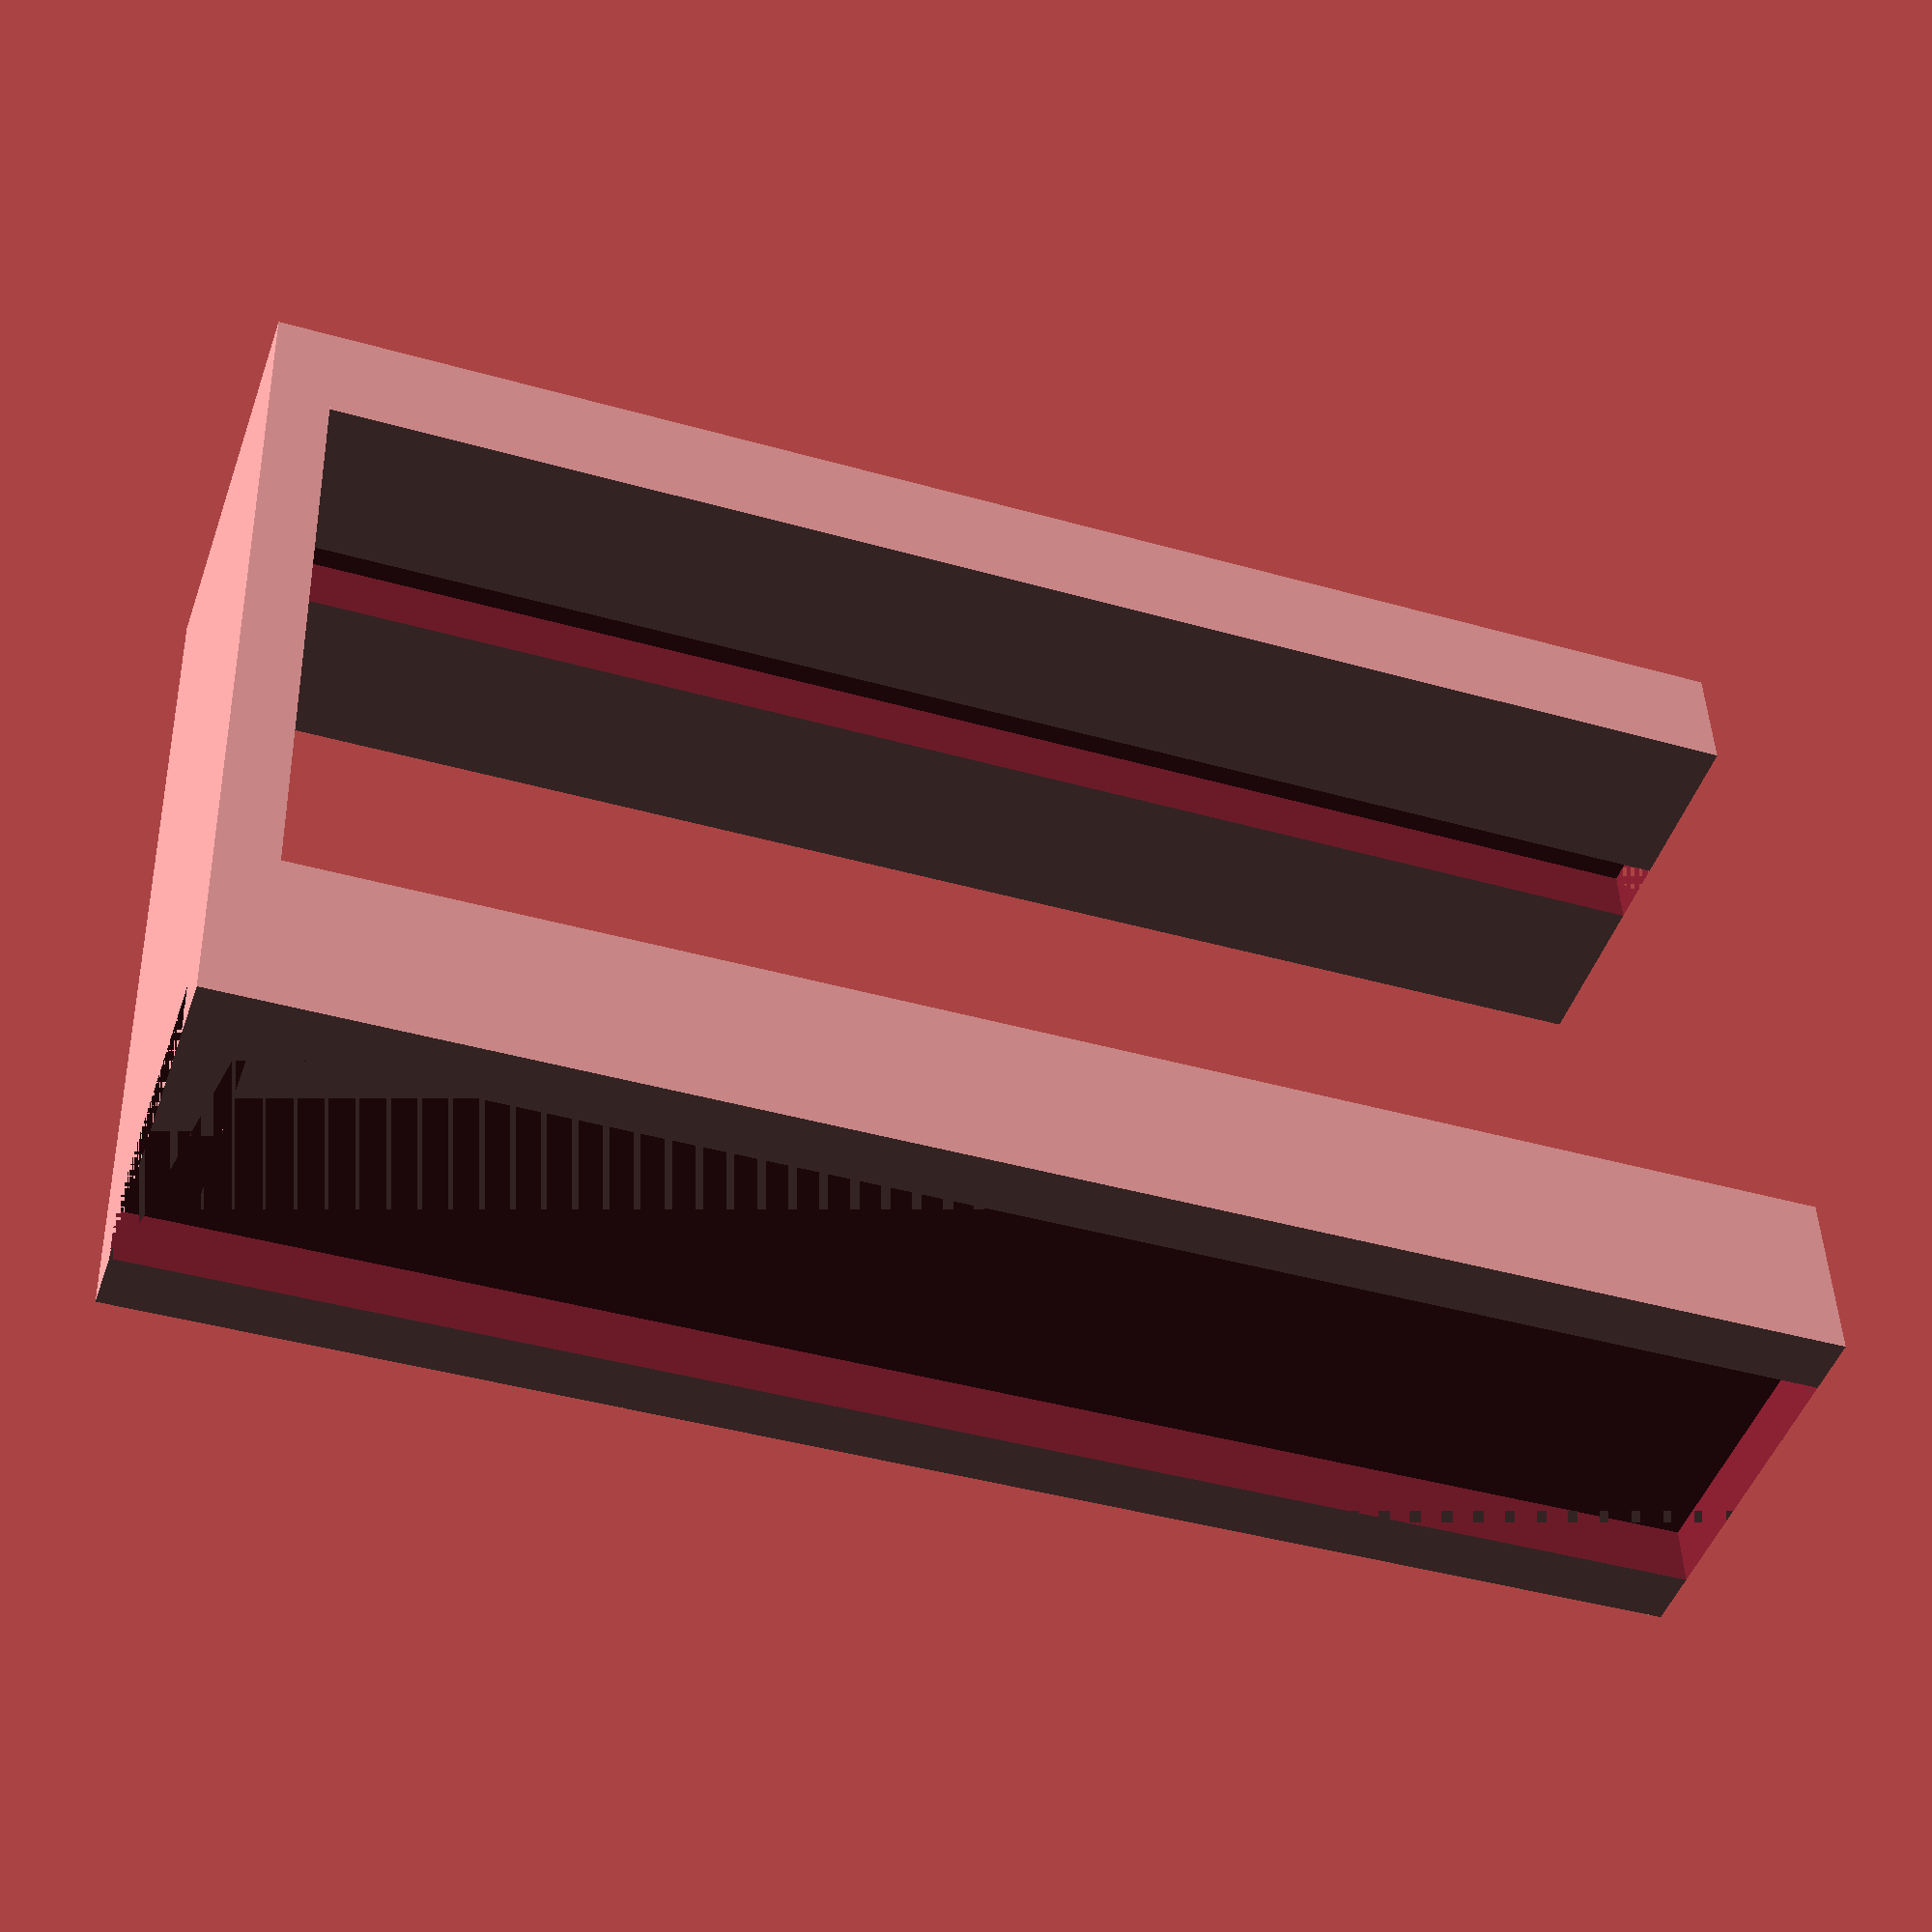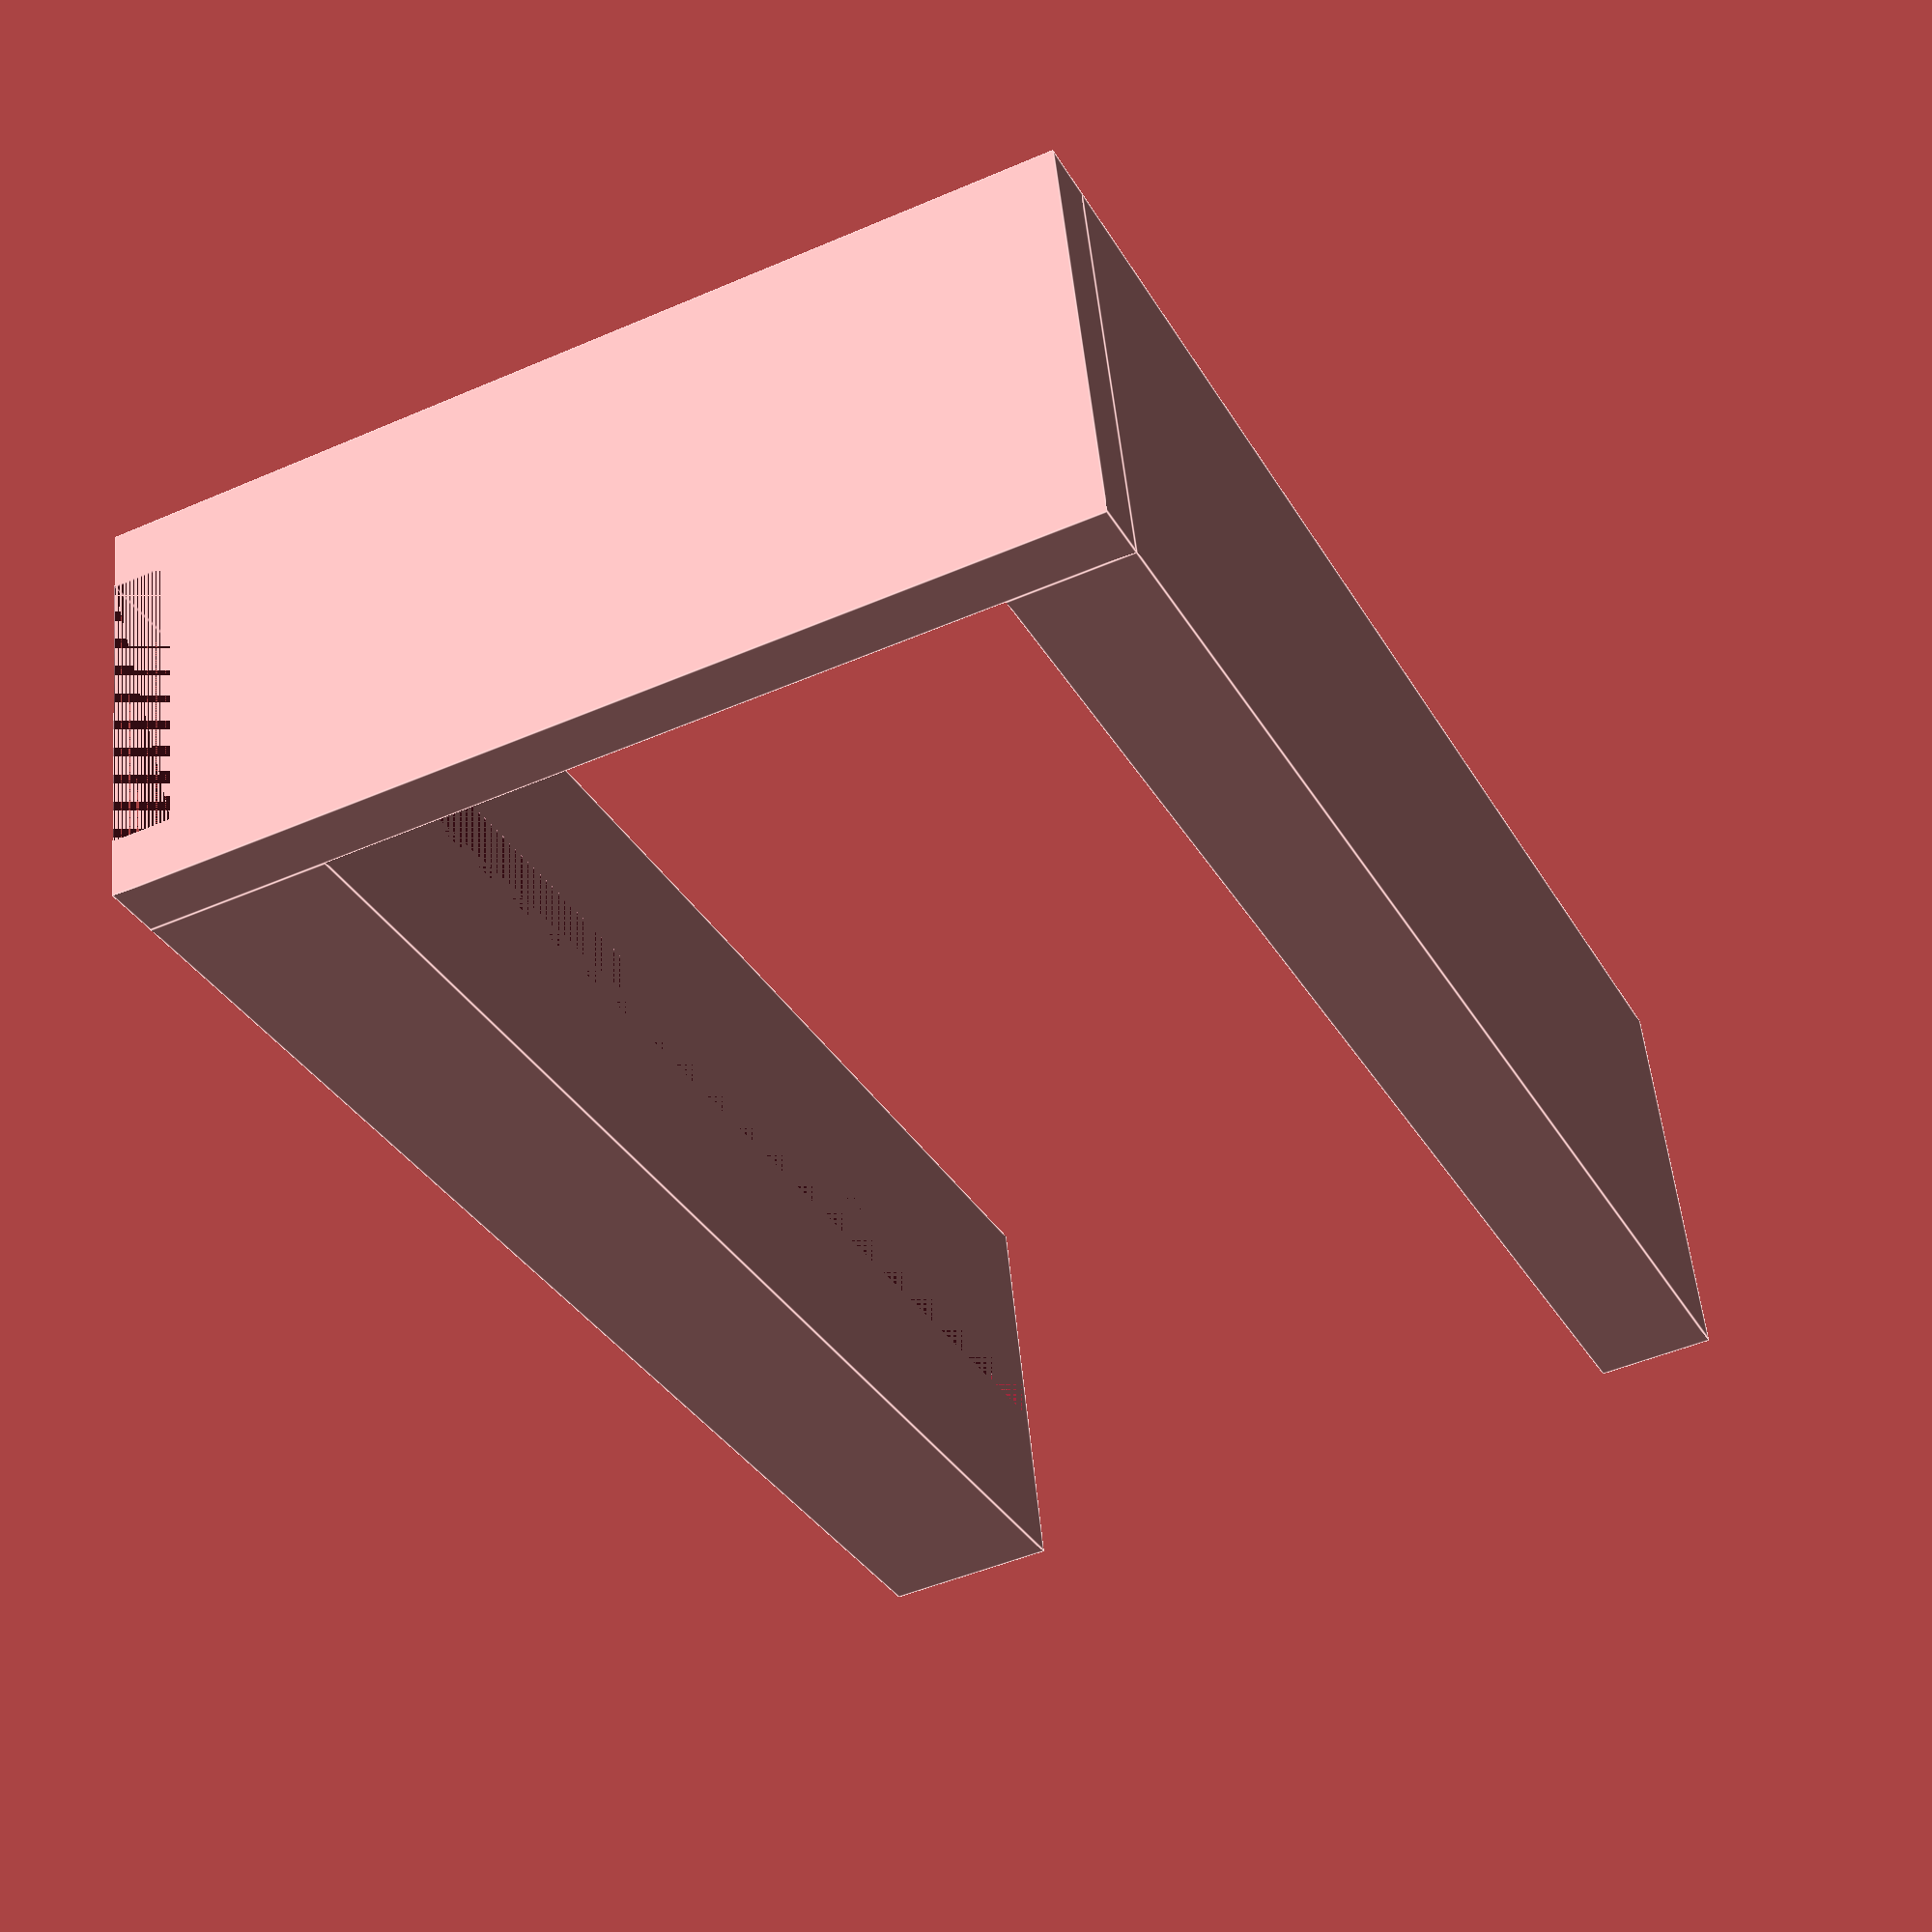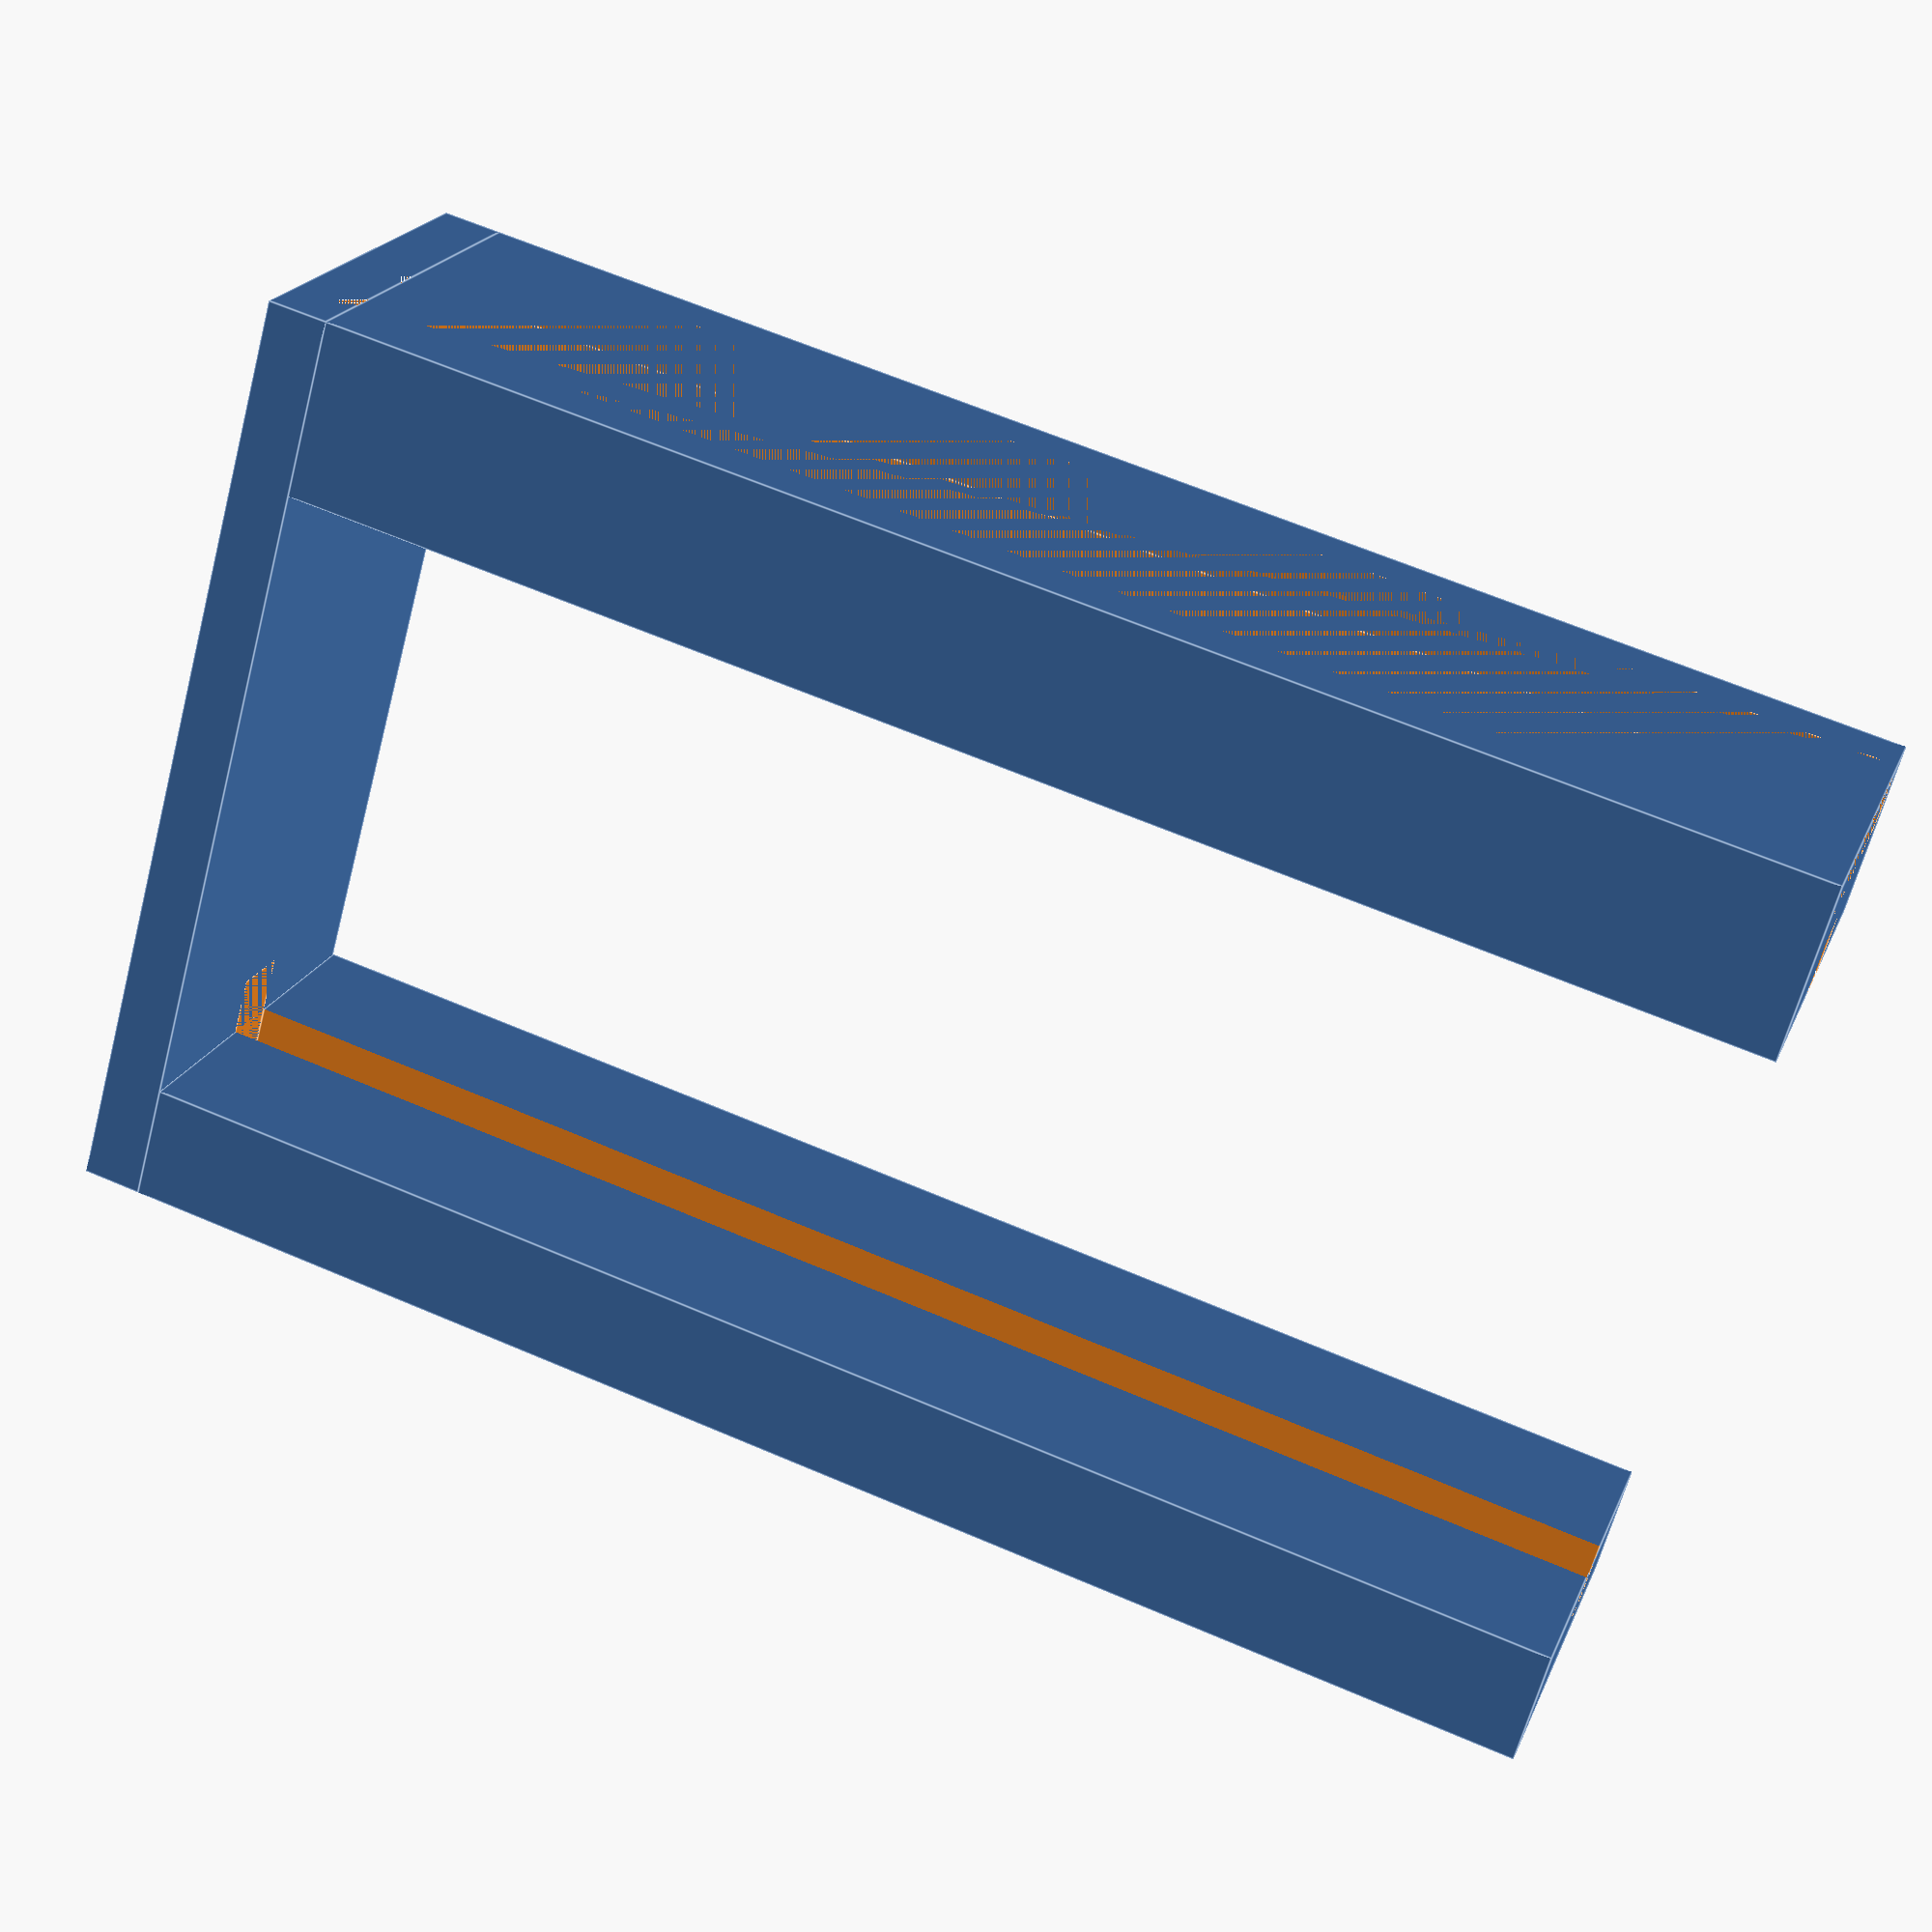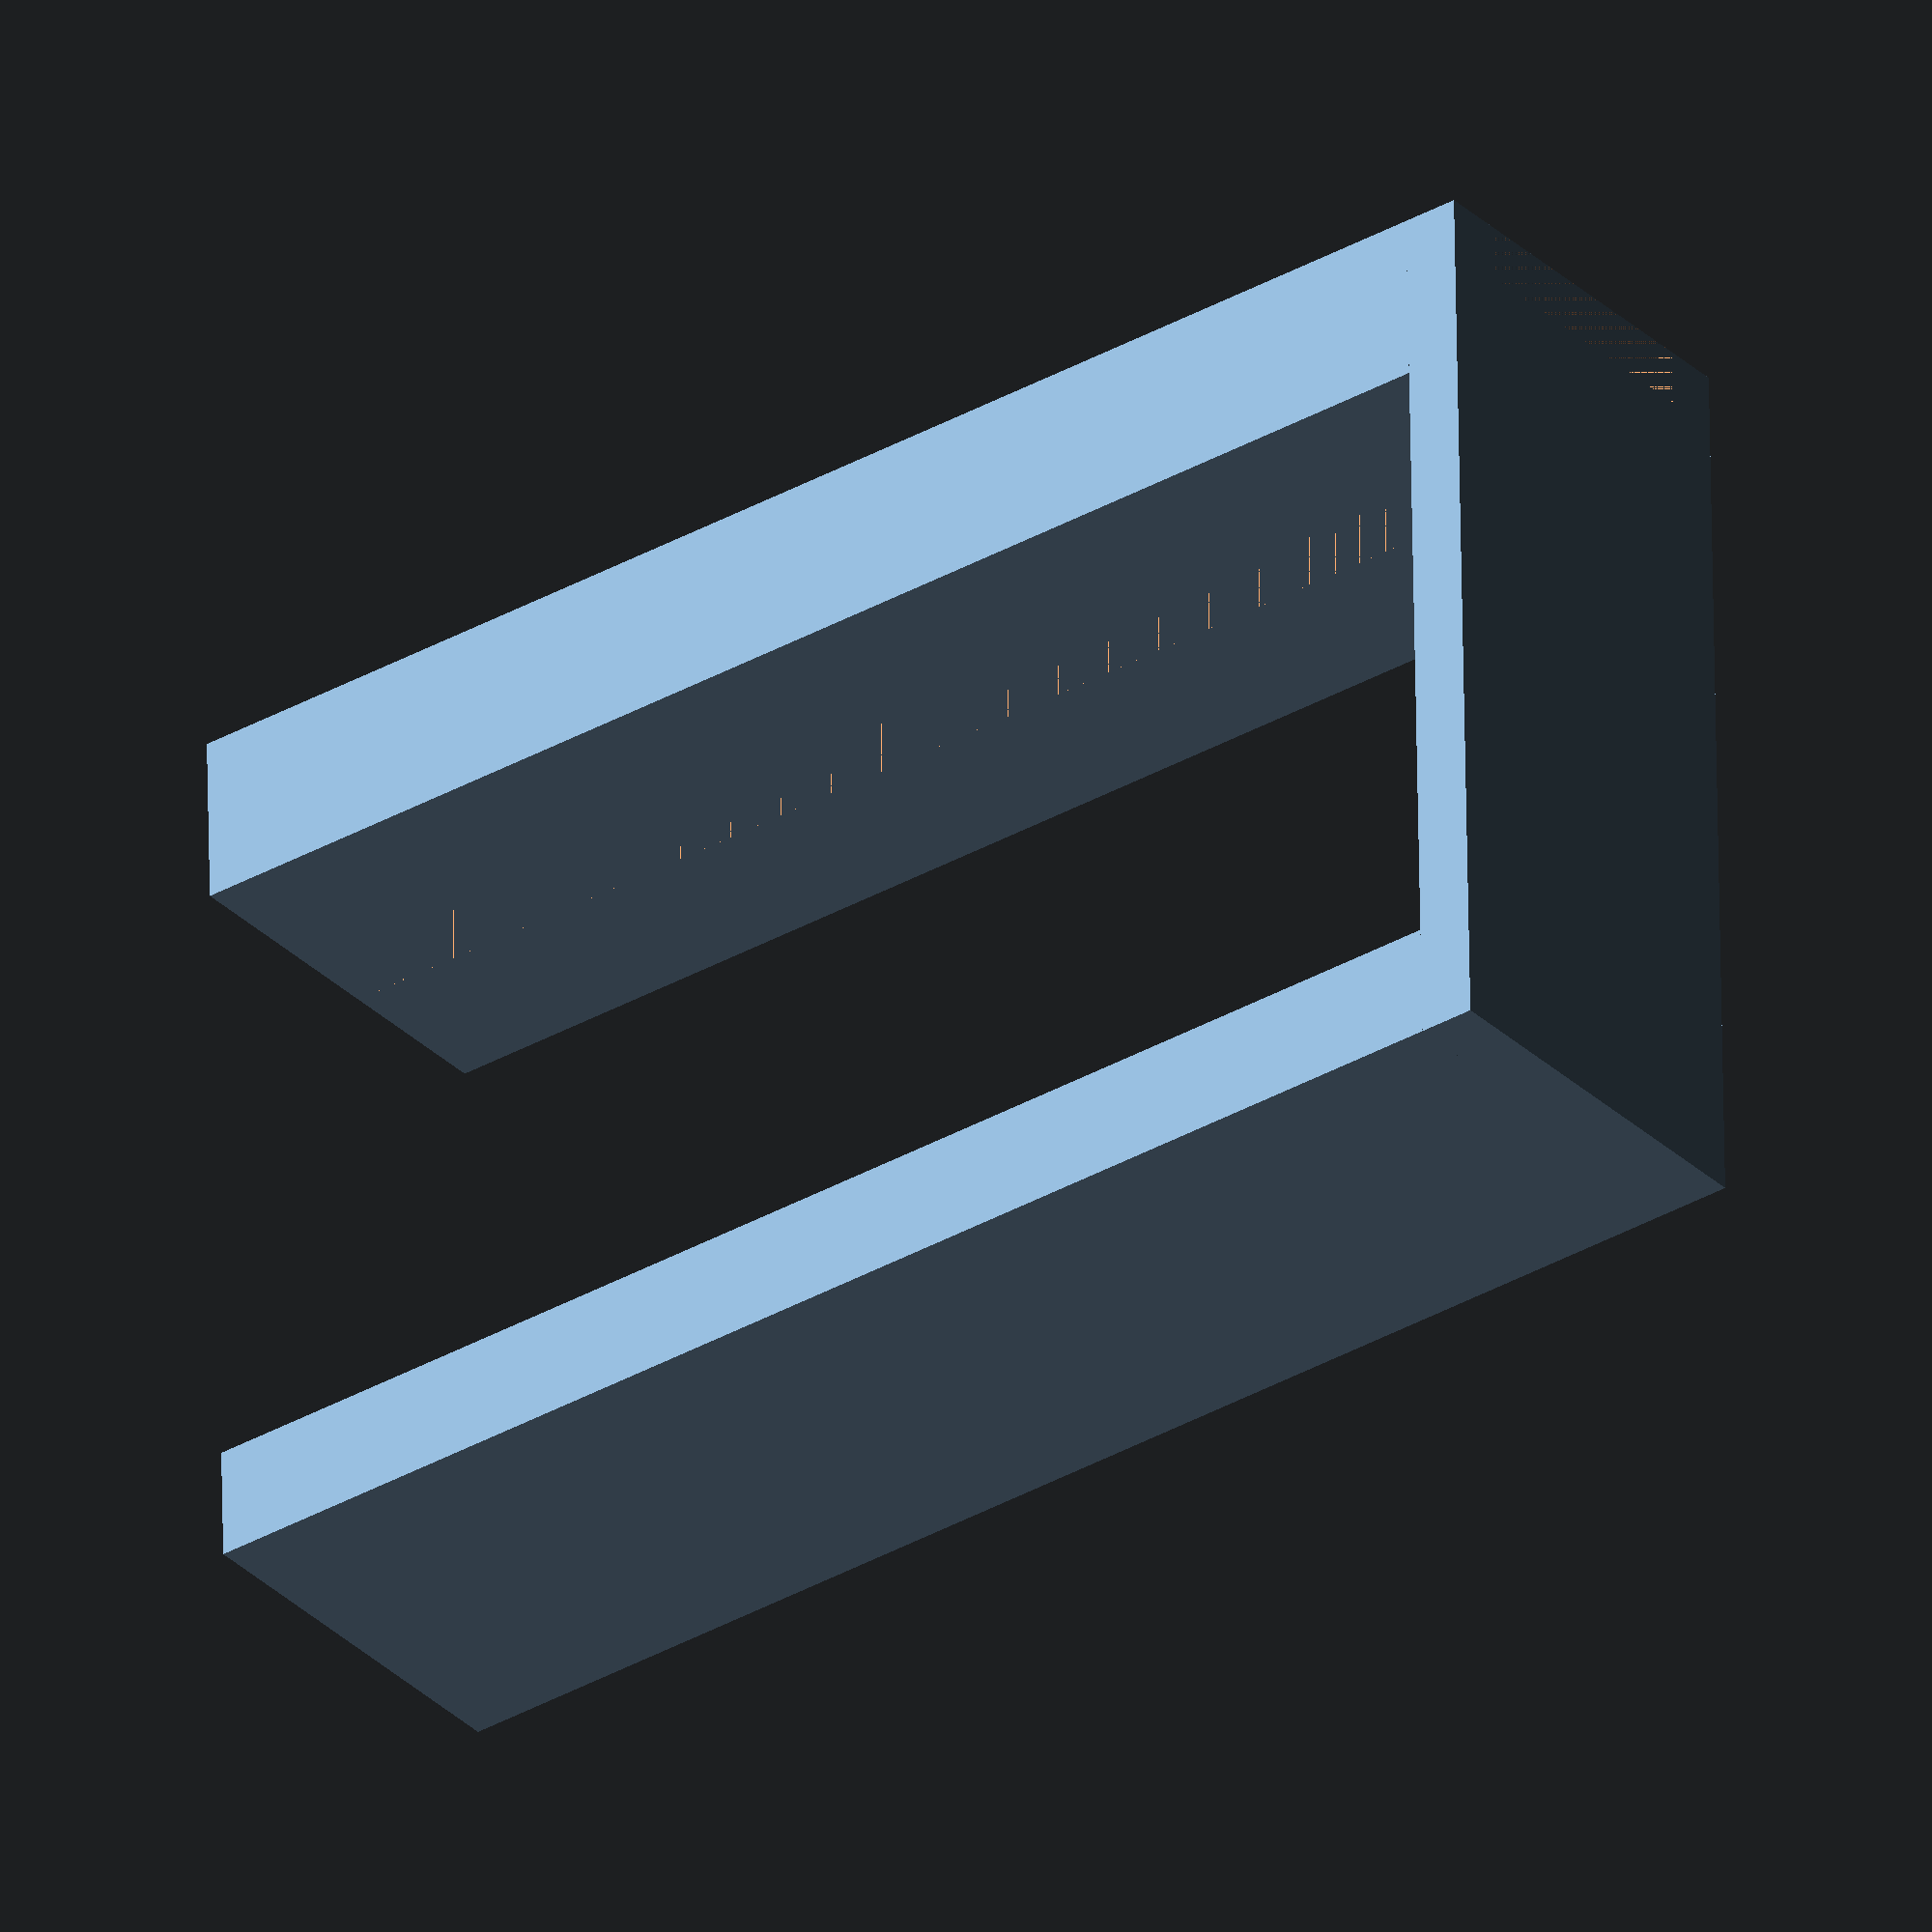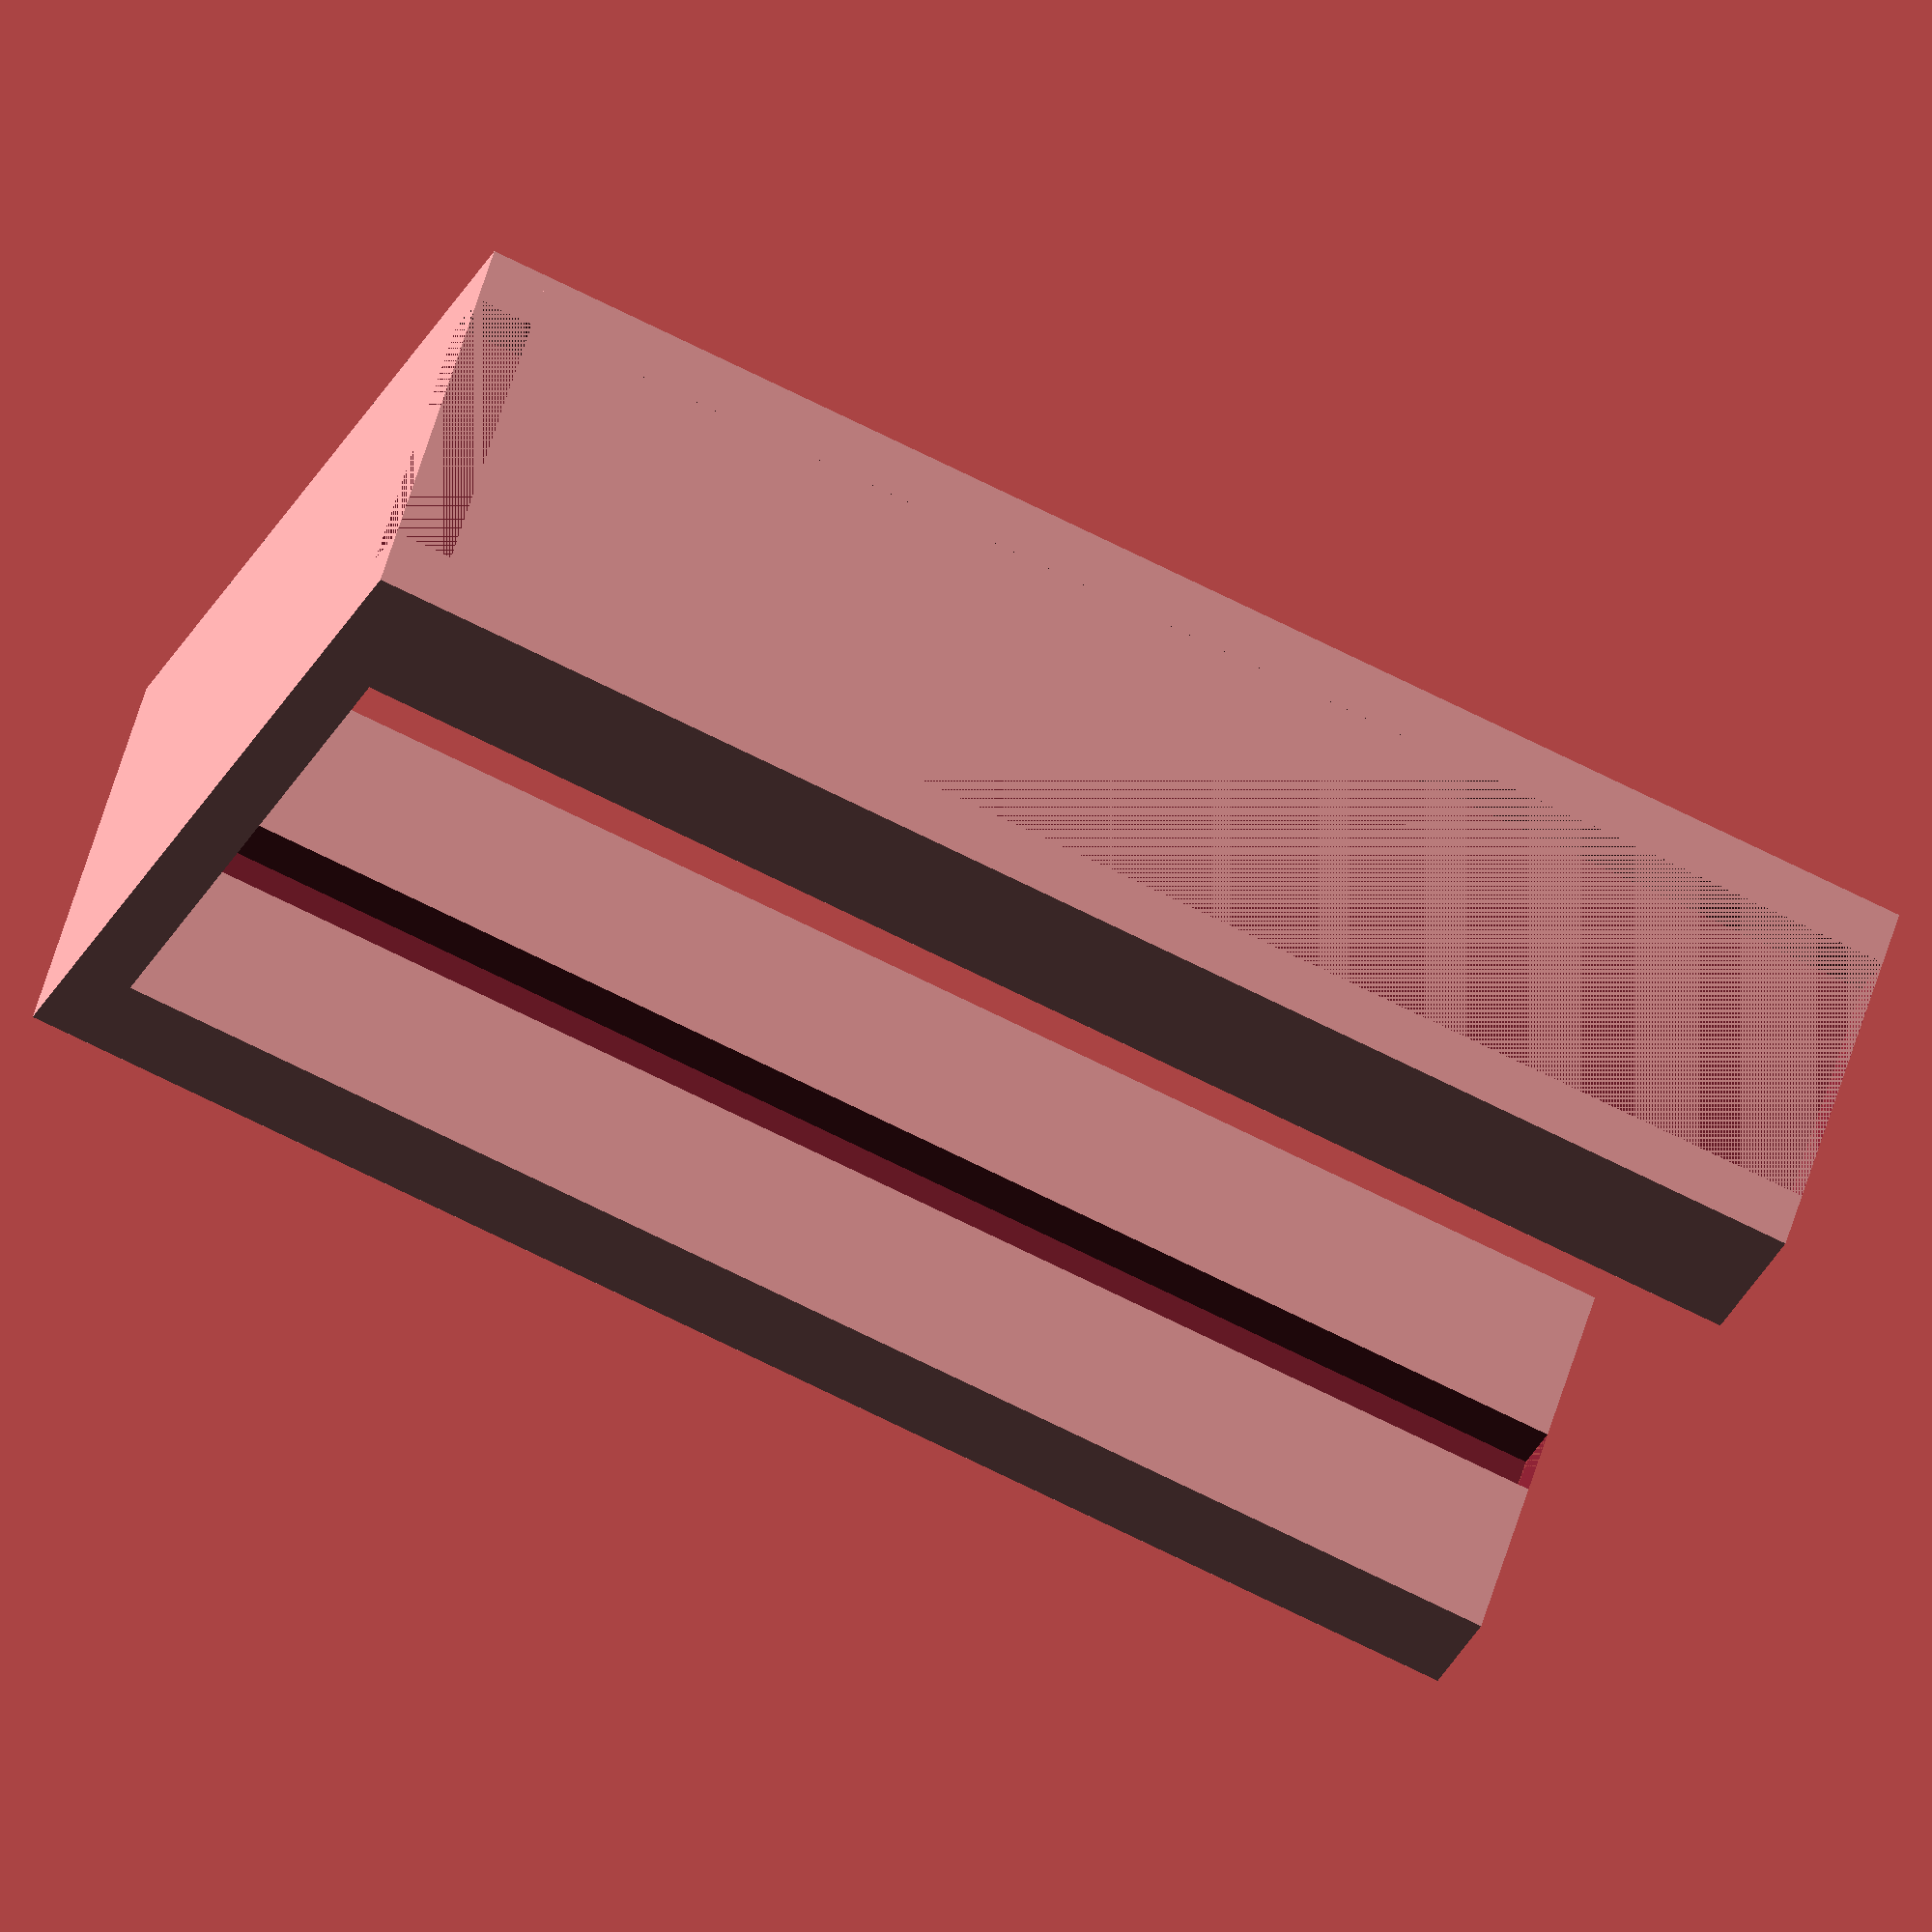
<openscad>
//design and code by bioprint (http://www.thingiverse.com/bioprint)
//This code generates a holder for items used for data collection (customizable)
// 2014-07-11:	first design
// 2014-11-05: formatted to slides



// Chip Thichness
ChipThichness=1.5; // 1.5mm
// Chip Width
ChipWidth=26; // 24mm
// Chip Height
ChipHeight=50; // 50mm

// Nozzle Diameter
NozzleDiameter = 0.4; // use nozzle size

// Holder Bottom Thickness
HolderBottomThickness = 2; // 2mm
// Holder Side Thickness
HolderSideThickness = 2; // 2mm

// Holder Steel Groove Width
HolderSteelGrooveWidth = 9; // 9mm

// Holder Vertical Wall Thickness
HolderVerticalWallThickness = 2; // use nozzle size

//GrooveDepth
GrooveDepth = 2; // 2mm
//Groove Clearance
GrooveClearance = 0.4; // 0.4mm


MyBottomWidth = (HolderSteelGrooveWidth > ChipThichness) ?  HolderSteelGrooveWidth + 2*GrooveClearance + 2 *  HolderSideThickness  : ChipThichness + 2 * HolderSideThickness;
MyBottomLength = ChipWidth + 2*HolderSideThickness + GrooveDepth;


difference(){
	cube(size = [MyBottomLength,MyBottomWidth,HolderBottomThickness], center = false);

   translate ([HolderSideThickness+ChipWidth+HolderSideThickness,MyBottomWidth/2-(HolderSteelGrooveWidth+2*GrooveClearance)/2,0])
		cube(size = [GrooveDepth,HolderSteelGrooveWidth+2*GrooveClearance,ChipHeight+HolderBottomThickness], center = false);
}

difference(){
	translate ([0,0,HolderBottomThickness])
		cube(size = [GrooveDepth+HolderSideThickness,MyBottomWidth,ChipHeight], center = false);
	translate ([HolderSideThickness,MyBottomWidth/2-(ChipThichness+2*GrooveClearance)/2,HolderBottomThickness])
		cube(size = [GrooveDepth+HolderSideThickness,ChipThichness+2*GrooveClearance,ChipHeight], center = false);

}


difference(){
	translate ([HolderSideThickness+ChipWidth-GrooveDepth,0,HolderBottomThickness])
		cube(size = [2*GrooveDepth+HolderSideThickness,MyBottomWidth,ChipHeight], center = false);
   translate ([HolderSideThickness+ChipWidth-GrooveDepth,MyBottomWidth/2-(ChipThichness+2*GrooveClearance)/2,HolderBottomThickness])
		cube(size = [GrooveDepth,ChipThichness+2*GrooveClearance,ChipHeight], center = false);
   translate ([HolderSideThickness+ChipWidth+HolderSideThickness,MyBottomWidth/2-(HolderSteelGrooveWidth+2*GrooveClearance)/2,0])
		cube(size = [GrooveDepth,HolderSteelGrooveWidth+2*GrooveClearance,ChipHeight+HolderBottomThickness], center = false);

}


//		translate([c*WellCenterSpacing, r*WellCenterSpacing+WellCenterSpacing/2, 0-CubeHeight/2]) 
//			cube(size = [CubeShort,CubeLong,CubeHeight], center = true);
//
//			difference() {
//    				translate([c*WellCenterSpacing, r*WellCenterSpacing, 0])
//    					cylinder (h = WellDepth, r=WellDiameter/2, center = true, $fn=20);
//				translate([c*WellCenterSpacing, r*WellCenterSpacing, WellBottomThickness])
//					cylinder (h = WellDepth-WellBottomThickness, r=WellDiameter/2-WallThickness, center = true, $fn=20);

</openscad>
<views>
elev=221.6 azim=275.3 roll=289.0 proj=p view=wireframe
elev=213.0 azim=186.1 roll=334.5 proj=p view=edges
elev=117.1 azim=129.6 roll=246.4 proj=p view=edges
elev=34.5 azim=271.6 roll=127.6 proj=o view=solid
elev=69.3 azim=142.8 roll=243.2 proj=o view=solid
</views>
